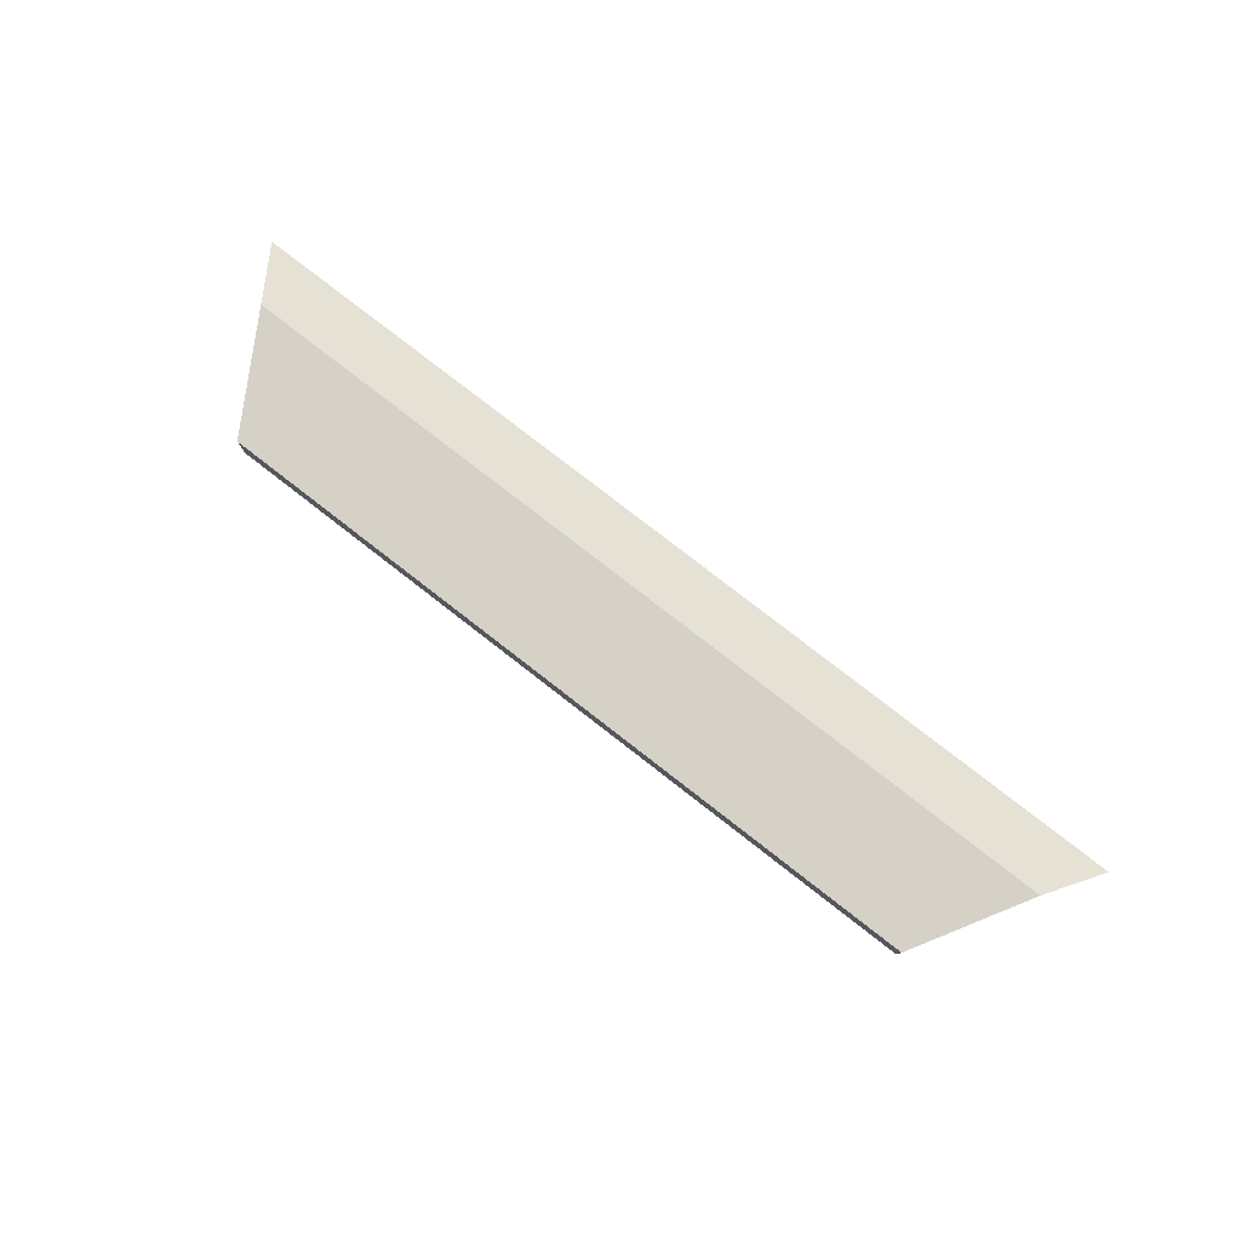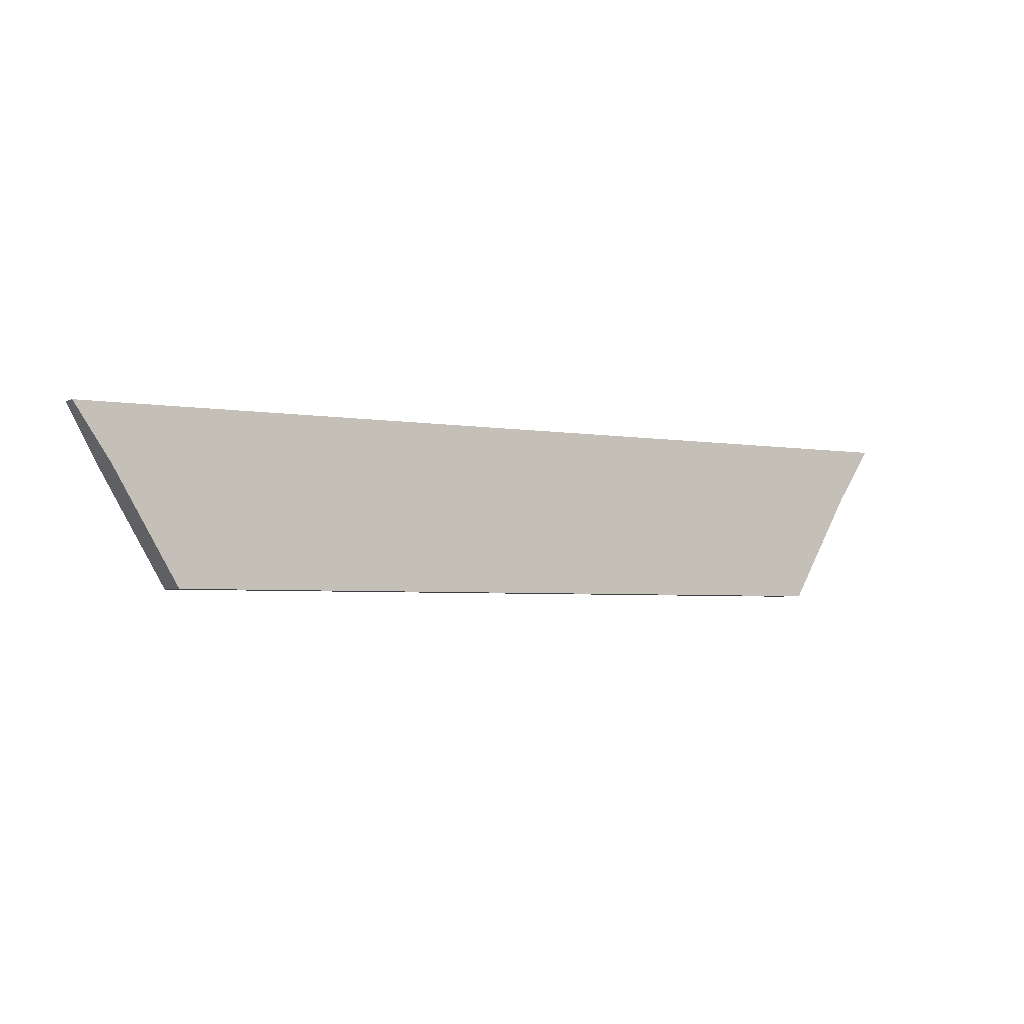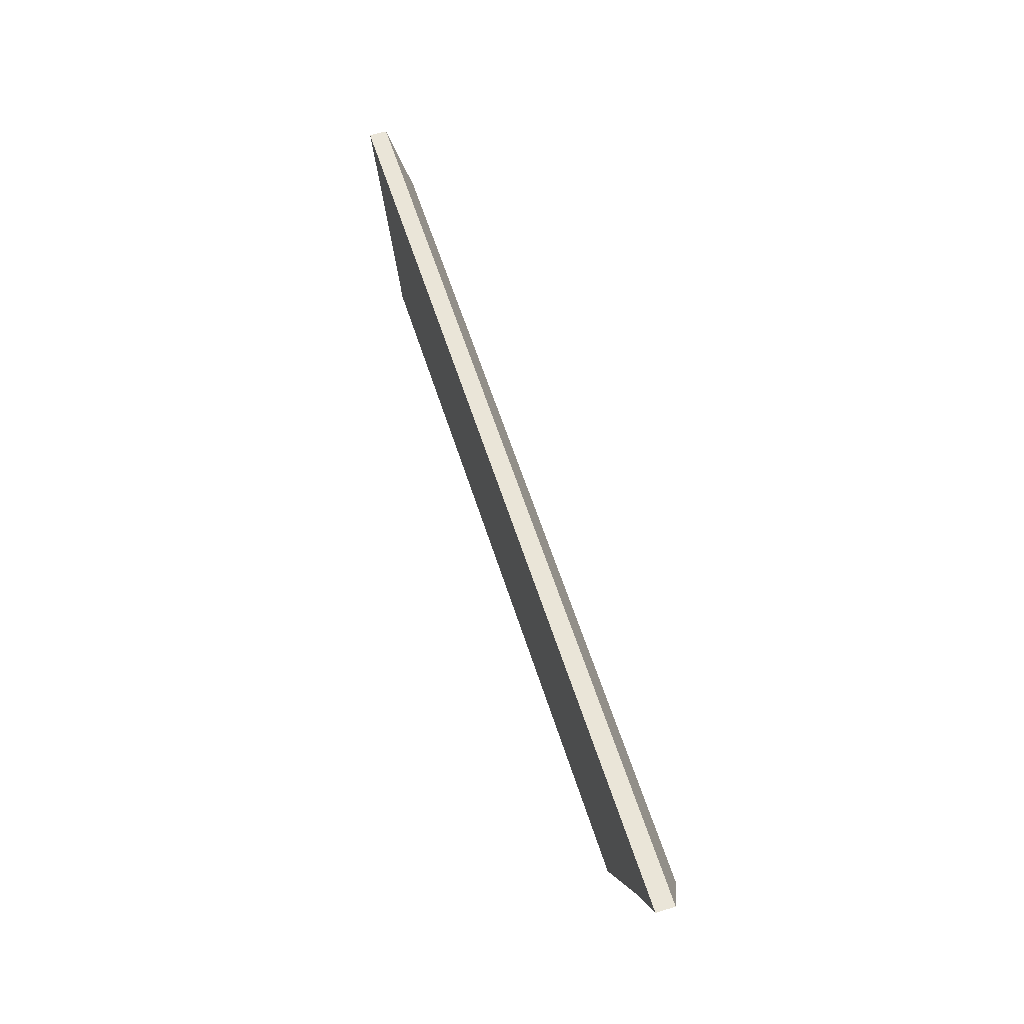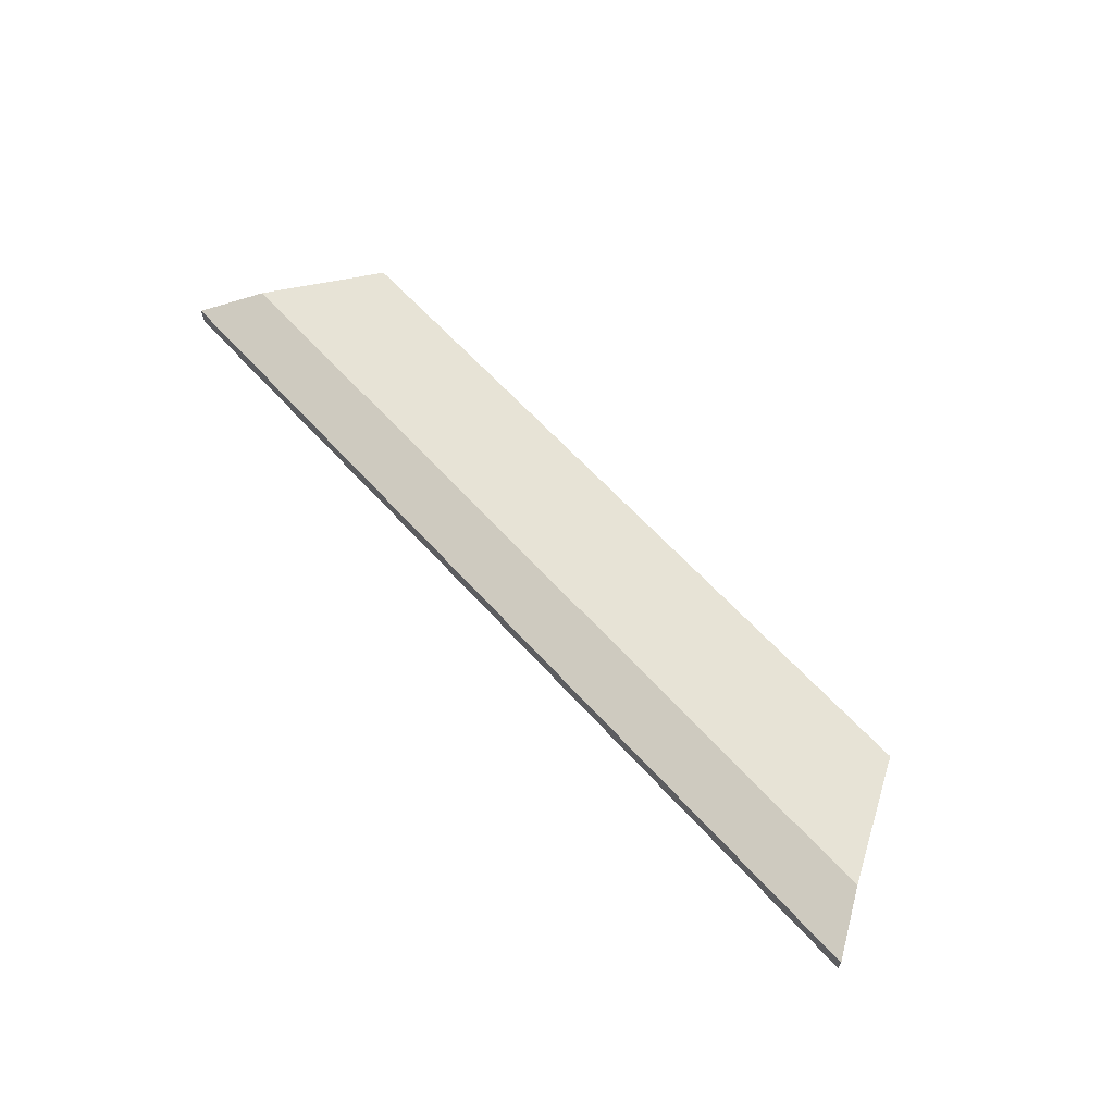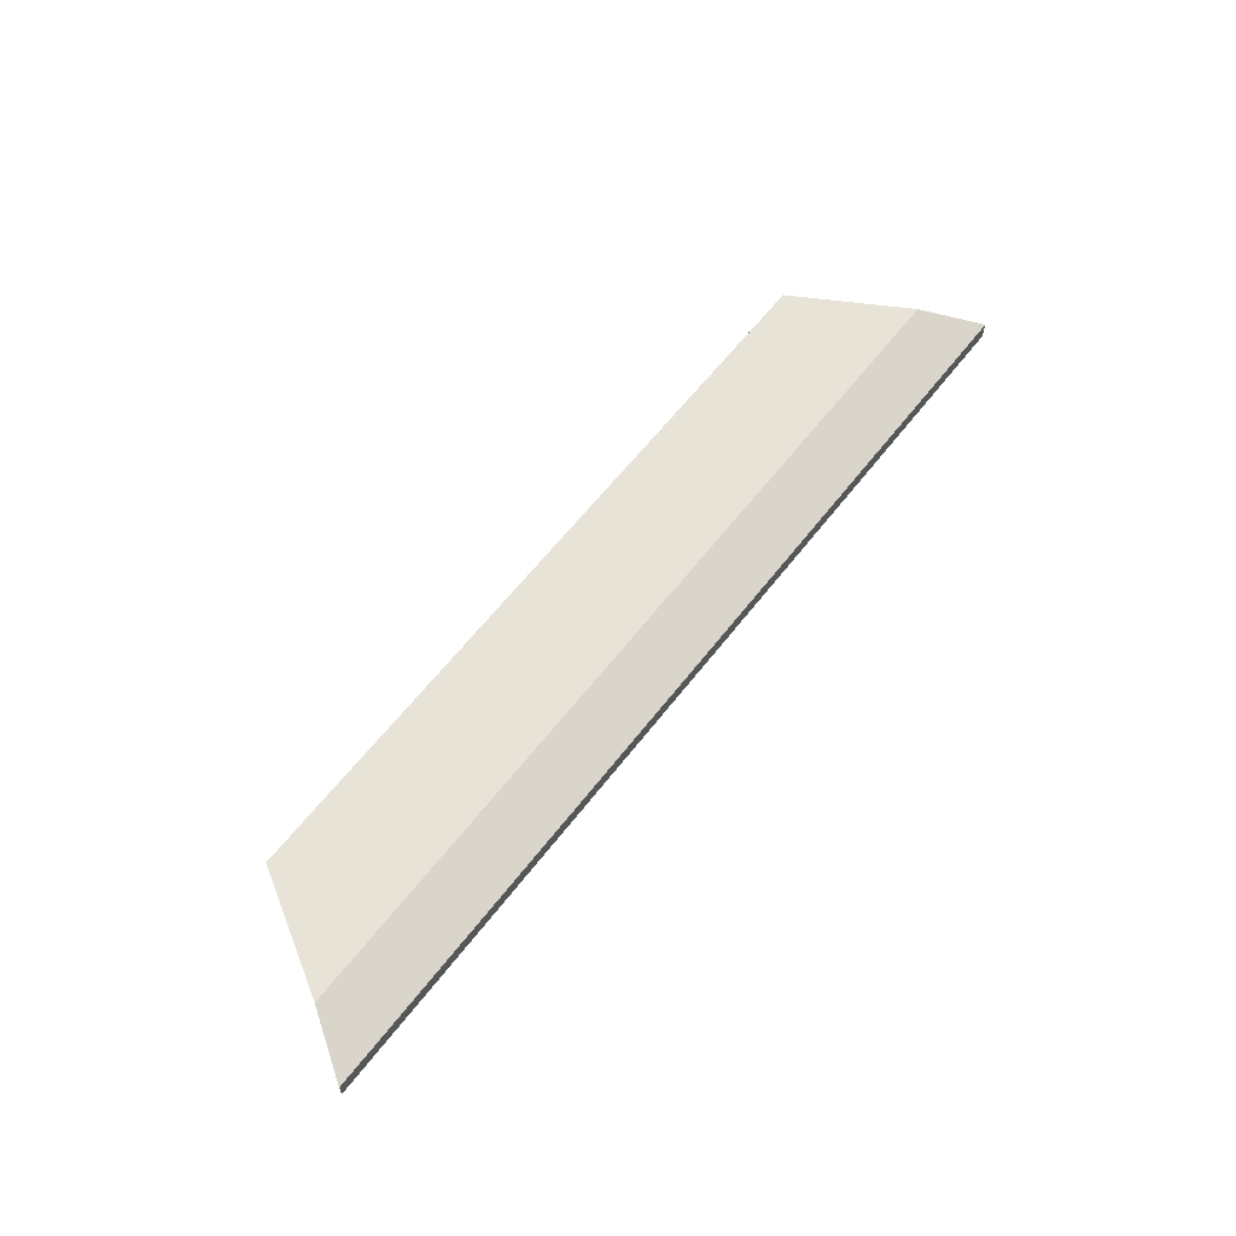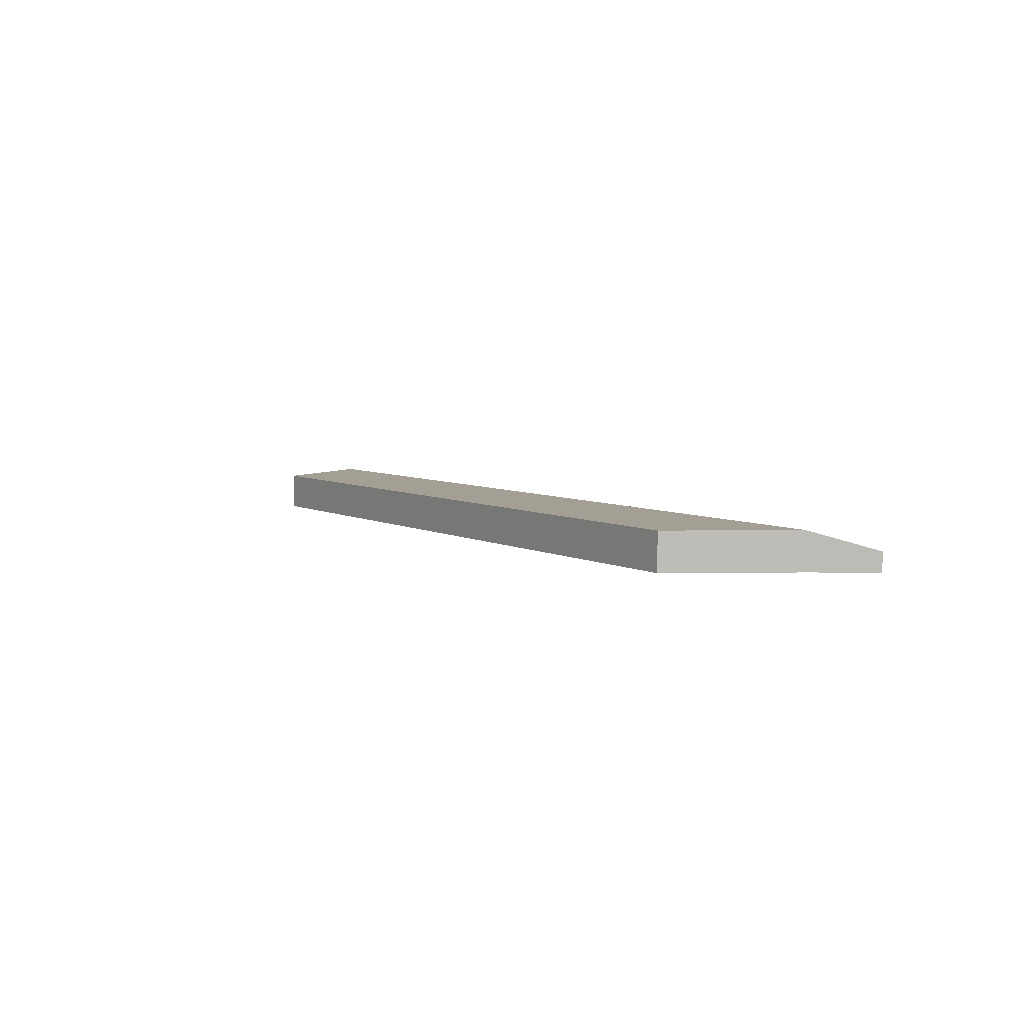
<metadata>
{"format":"obj","ext":"obj","renderer":"f3d","projection":"perspective","resolution":1024,"background":"white","views":[{"elev":79.0,"azim":-142.2,"up":"+Y"},{"elev":-3.7,"azim":-31.4,"up":"+Z"},{"elev":58.9,"azim":72.5,"up":"+Z"},{"elev":62.7,"azim":48.0,"up":"+Y"},{"elev":61.7,"azim":-52.3,"up":"+Y"},{"elev":5.6,"azim":-122.4,"up":"+Y"}]}
</metadata>
<code>
g pb_Mesh-320976
v 22.75 0 10
v -27.75 0 10
v 22.75 1 10
v -27.75 1 10
v -25.75 0 7
v -22.25 0 1
v -25.75 2 7
v -22.25 2 1
v -22.25 0 1
v 17.25 0 1
v -22.25 2 1
v 17.25 2 1
v 17.25 0 1
v 20.75 0 7
v 17.25 2 1
v 20.75 2 7
v 20.75 2 7
v -25.75 2 7
v 17.25 2 1
v -22.25 2 1
v 17.25 0 1
v -22.25 0 1
v 20.75 0 7
v -25.75 0 7
v 22.75 0 10
v -27.75 0 10
v 20.75 2 7
v 20.75 0 7
v 22.75 1 10
v 22.75 0 10
v -25.75 0 7
v -25.75 2 7
v -27.75 0 10
v -27.75 1 10
v -25.75 2 7
v 20.75 2 7
v -27.75 1 10
v 22.75 1 10
g pb_Mesh-320976_0
f 3 2 1
f 3 4 2
f 7 6 5
f 7 8 6
f 11 10 9
f 11 12 10
f 15 14 13
f 15 16 14
f 19 18 17
f 19 20 18
f 23 22 21
f 23 24 22
f 25 24 23
f 25 26 24
f 29 28 27
f 29 30 28
f 33 32 31
f 33 34 32
f 37 36 35
f 37 38 36

</code>
